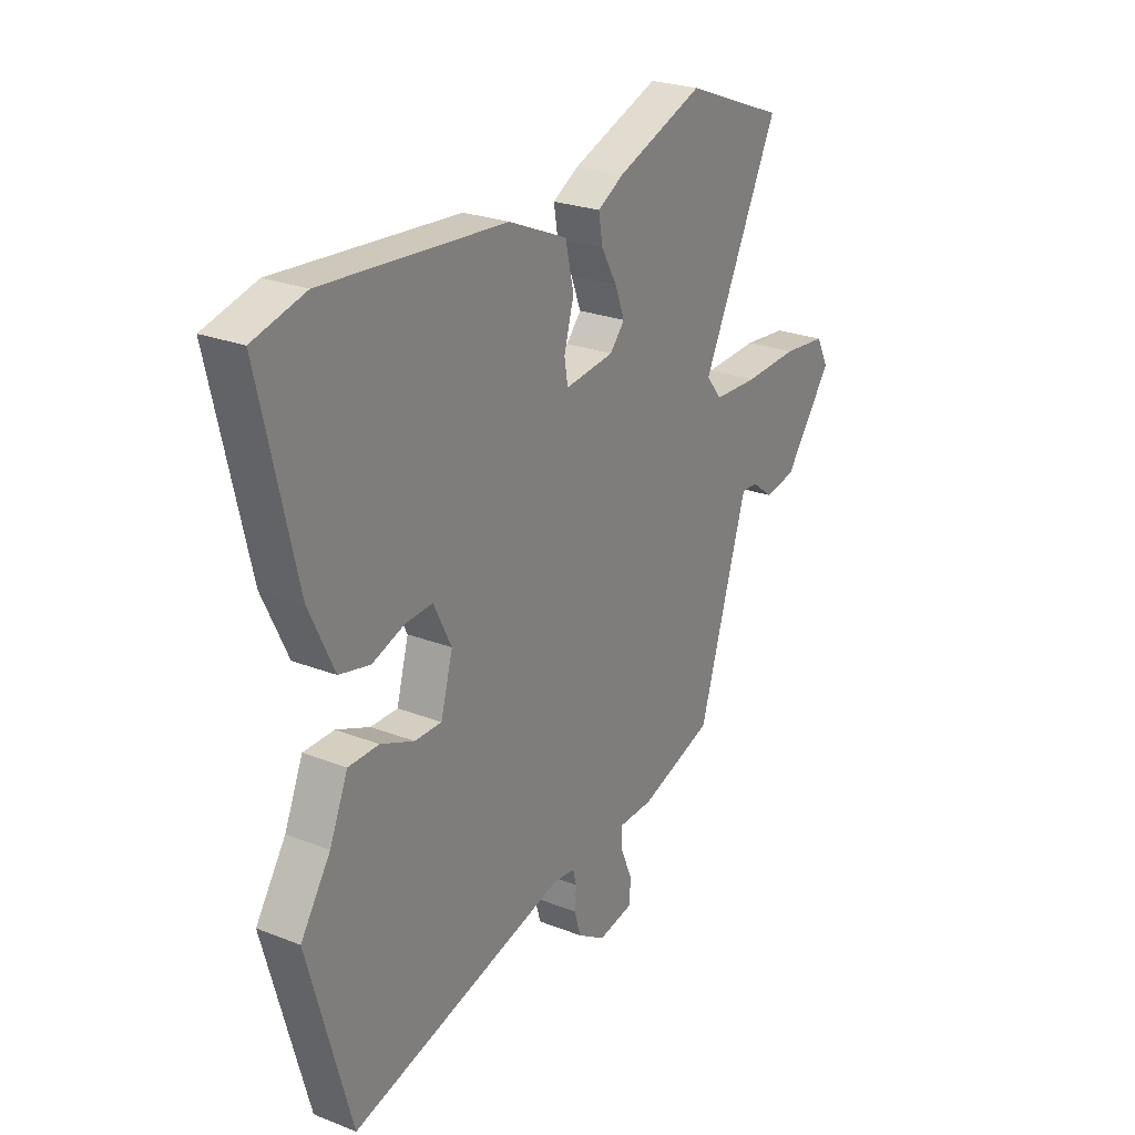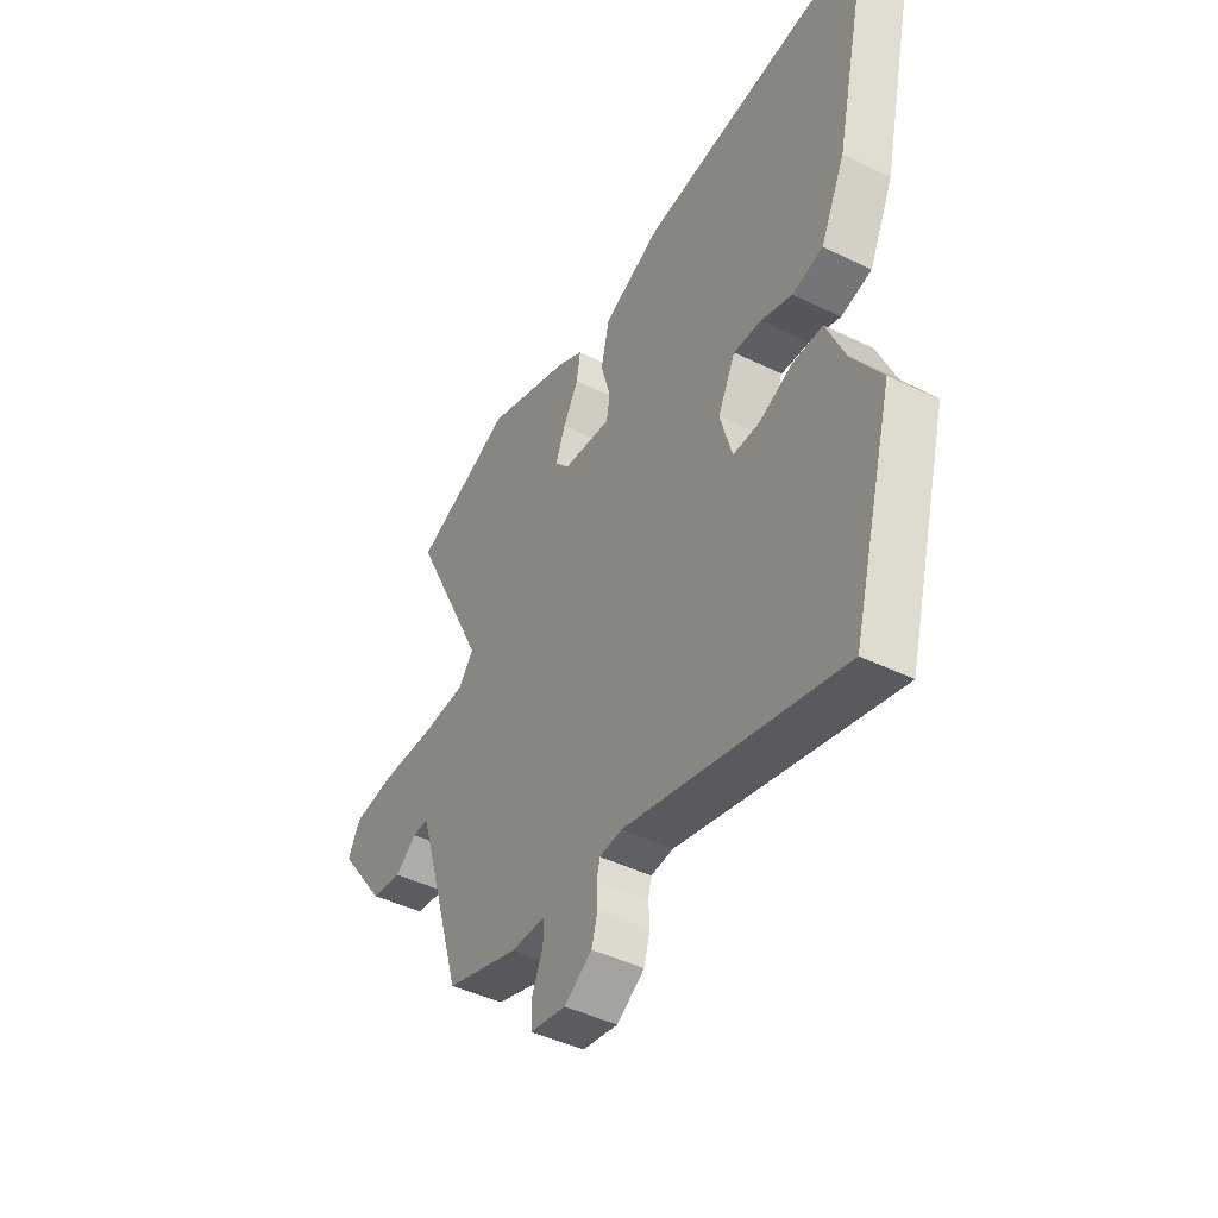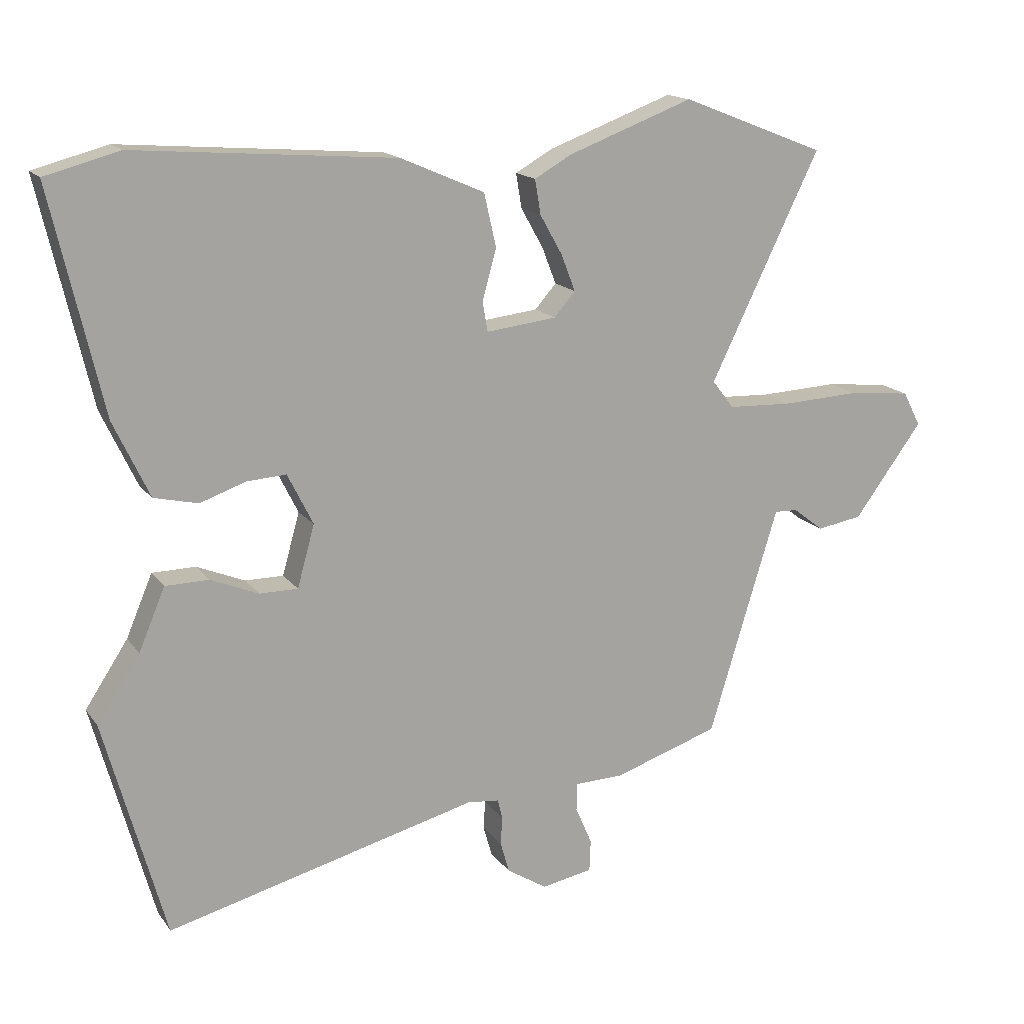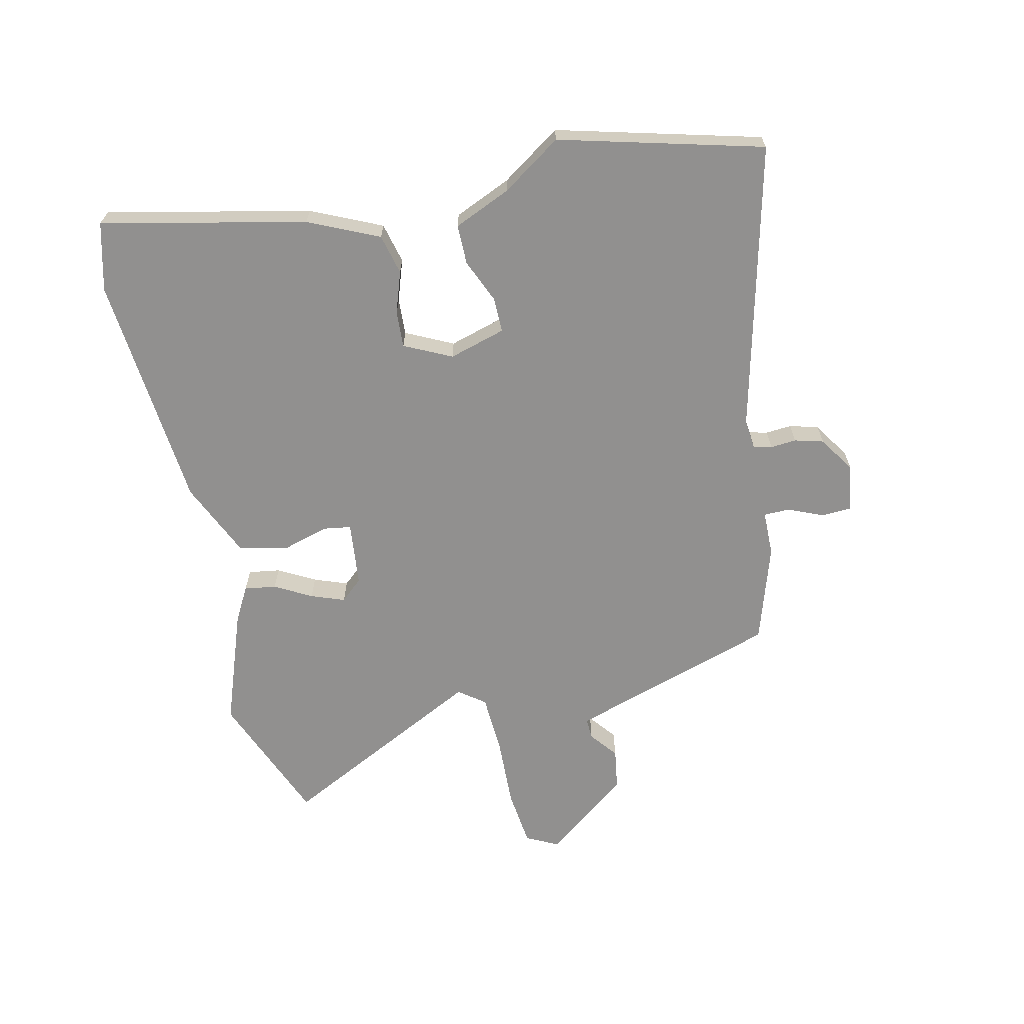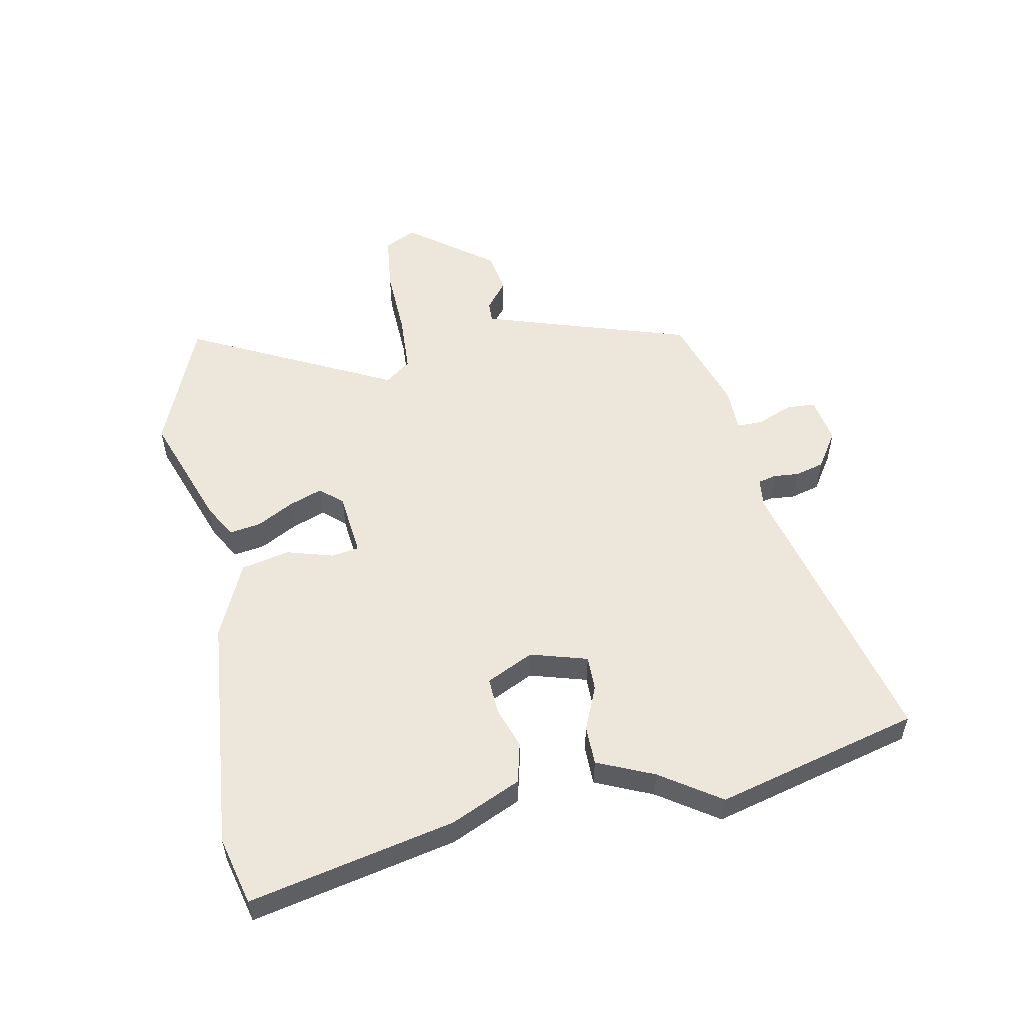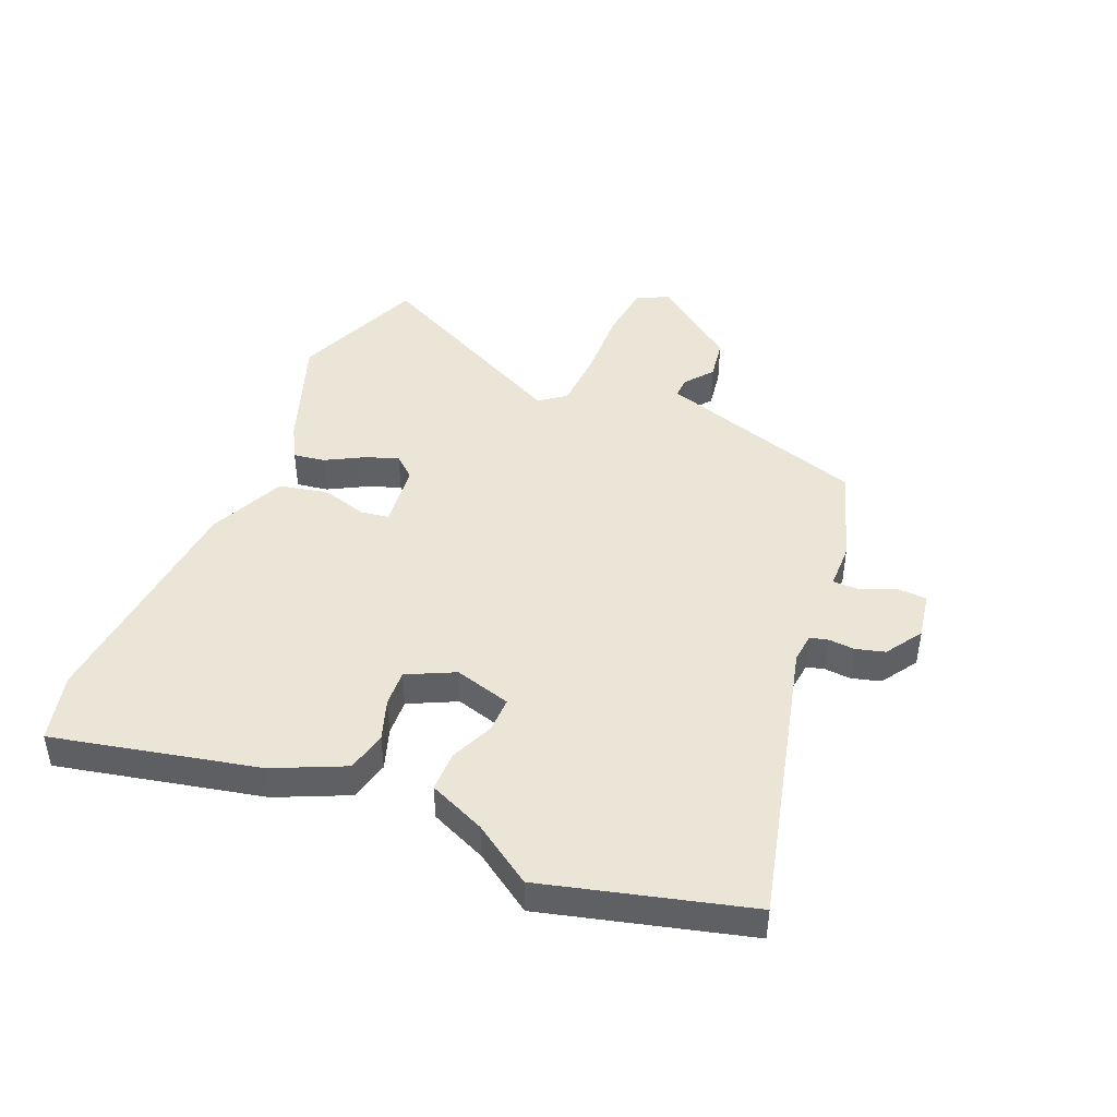
<metadata>
{"format":"obj","ext":"obj","renderer":"f3d","projection":"perspective","resolution":1024,"background":"white","views":[{"elev":25.3,"azim":122.2,"up":"+Z"},{"elev":-44.7,"azim":60.3,"up":"+Z"},{"elev":15.9,"azim":156.4,"up":"+Z"},{"elev":-65.7,"azim":103.4,"up":"+Y"},{"elev":53.7,"azim":79.6,"up":"+Y"},{"elev":44.3,"azim":113.4,"up":"+Y"}]}
</metadata>
<code>
v -0.626 0.07 0.451
v -0.4 0.07 0.539
v -0.204 0.07 0.466
v -0.146 0.07 0.433
v -0.155 0.07 0.379
v -0.19 0.07 0.317
v -0.212 0.07 0.26
v -0.179 0.07 0.222
v -0.069 0.07 0.209
v -0.061 0.07 0.256
v -0.083 0.07 0.335
v -0.064 0.07 0.418
v 0.067 0.07 0.475
v 0.473 0.07 0.507
v 0.589 0.07 0.476
v 0.509 0.07 0.129
v 0.453 0.07 0.01
v 0.384 0.07 -0.006
v 0.313 0.07 0.019
v 0.251 0.07 0.023
v 0.211 0.07 -0.057
v 0.238 0.07 -0.154
v 0.298 0.07 -0.154
v 0.373 0.07 -0.123
v 0.441 0.07 -0.124
v 0.482 0.07 -0.221
v 0.549 0.07 -0.323
v 0.454 0.07 -0.668
v -0.034 0.07 -0.542
v -0.084 0.07 -0.547
v -0.092 0.07 -0.578
v -0.089 0.07 -0.622
v -0.103 0.07 -0.671
v -0.166 0.07 -0.711
v -0.246 0.07 -0.696
v -0.248 0.07 -0.646
v -0.222 0.07 -0.586
v -0.222 0.07 -0.542
v -0.299 0.07 -0.54
v -0.465 0.07 -0.485
v -0.537 0.07 -0.248
v -0.574 0.07 -0.128
v -0.61 0.07 -0.129
v -0.658 0.07 -0.166
v -0.729 0.07 -0.154
v -0.837 0.07 -0.008
v -0.809 0.07 0.046
v -0.711 0.07 0.056
v -0.589 0.07 0.05
v -0.488 0.07 0.054
v -0.454 0.07 0.098
v -0.626 0 0.451
v -0.4 0 0.539
v -0.204 0 0.466
v -0.146 0 0.433
v -0.155 0 0.379
v -0.19 0 0.317
v -0.212 0 0.26
v -0.179 0 0.222
v -0.069 0 0.209
v -0.061 0 0.256
v -0.083 0 0.335
v -0.064 0 0.418
v 0.067 0 0.475
v 0.473 0 0.507
v 0.589 0 0.476
v 0.509 0 0.129
v 0.453 0 0.01
v 0.384 0 -0.006
v 0.313 0 0.019
v 0.251 0 0.023
v 0.211 0 -0.057
v 0.238 0 -0.154
v 0.298 0 -0.154
v 0.373 0 -0.123
v 0.441 0 -0.124
v 0.482 0 -0.221
v 0.549 0 -0.323
v 0.454 0 -0.668
v -0.034 0 -0.542
v -0.084 0 -0.547
v -0.092 0 -0.578
v -0.089 0 -0.622
v -0.103 0 -0.671
v -0.166 0 -0.711
v -0.246 0 -0.696
v -0.248 0 -0.646
v -0.222 0 -0.586
v -0.222 0 -0.542
v -0.299 0 -0.54
v -0.465 0 -0.485
v -0.537 0 -0.248
v -0.574 0 -0.128
v -0.61 0 -0.129
v -0.658 0 -0.166
v -0.729 0 -0.154
v -0.837 0 -0.008
v -0.809 0 0.046
v -0.711 0 0.056
v -0.589 0 0.05
v -0.488 0 0.054
v -0.454 0 0.098
f 46 47 48 49
f 46 49 50
f 43 44 45 46
f 42 43 46 50
f 41 42 50 51
f 38 39 40 41
f 34 35 36 37
f 34 37 38
f 31 32 33 34
f 30 31 34 38
f 29 30 38 41
f 26 27 28 29
f 23 24 25 26
f 22 23 26 29
f 21 22 29 41
f 16 17 18 19
f 16 19 20
f 15 16 20
f 14 15 20
f 10 11 12 13
f 9 10 13 14
f 3 4 5 6
f 3 6 7
f 51 1 2 3
f 51 3 7
f 41 51 7 8
f 21 41 8 9
f 9 14 20 21
f 100 99 98 97
f 101 100 97
f 97 96 95 94
f 101 97 94 93
f 102 101 93 92
f 92 91 90 89
f 88 87 86 85
f 89 88 85
f 85 84 83 82
f 89 85 82 81
f 92 89 81 80
f 80 79 78 77
f 77 76 75 74
f 80 77 74 73
f 92 80 73 72
f 70 69 68 67
f 71 70 67
f 71 67 66
f 71 66 65
f 64 63 62 61
f 65 64 61 60
f 57 56 55 54
f 58 57 54
f 54 53 52 102
f 58 54 102
f 59 58 102 92
f 60 59 92 72
f 72 71 65 60
f 1 52 53 2
f 2 53 54 3
f 3 54 55 4
f 4 55 56 5
f 5 56 57 6
f 6 57 58 7
f 7 58 59 8
f 8 59 60 9
f 9 60 61 10
f 10 61 62 11
f 11 62 63 12
f 12 63 64 13
f 13 64 65 14
f 14 65 66 15
f 15 66 67 16
f 16 67 68 17
f 17 68 69 18
f 18 69 70 19
f 19 70 71 20
f 20 71 72 21
f 21 72 73 22
f 22 73 74 23
f 23 74 75 24
f 24 75 76 25
f 25 76 77 26
f 26 77 78 27
f 27 78 79 28
f 28 79 80 29
f 29 80 81 30
f 30 81 82 31
f 31 82 83 32
f 32 83 84 33
f 33 84 85 34
f 34 85 86 35
f 35 86 87 36
f 36 87 88 37
f 37 88 89 38
f 38 89 90 39
f 39 90 91 40
f 40 91 92 41
f 41 92 93 42
f 42 93 94 43
f 43 94 95 44
f 44 95 96 45
f 45 96 97 46
f 46 97 98 47
f 47 98 99 48
f 48 99 100 49
f 49 100 101 50
f 50 101 102 51
f 51 102 52 1

</code>
